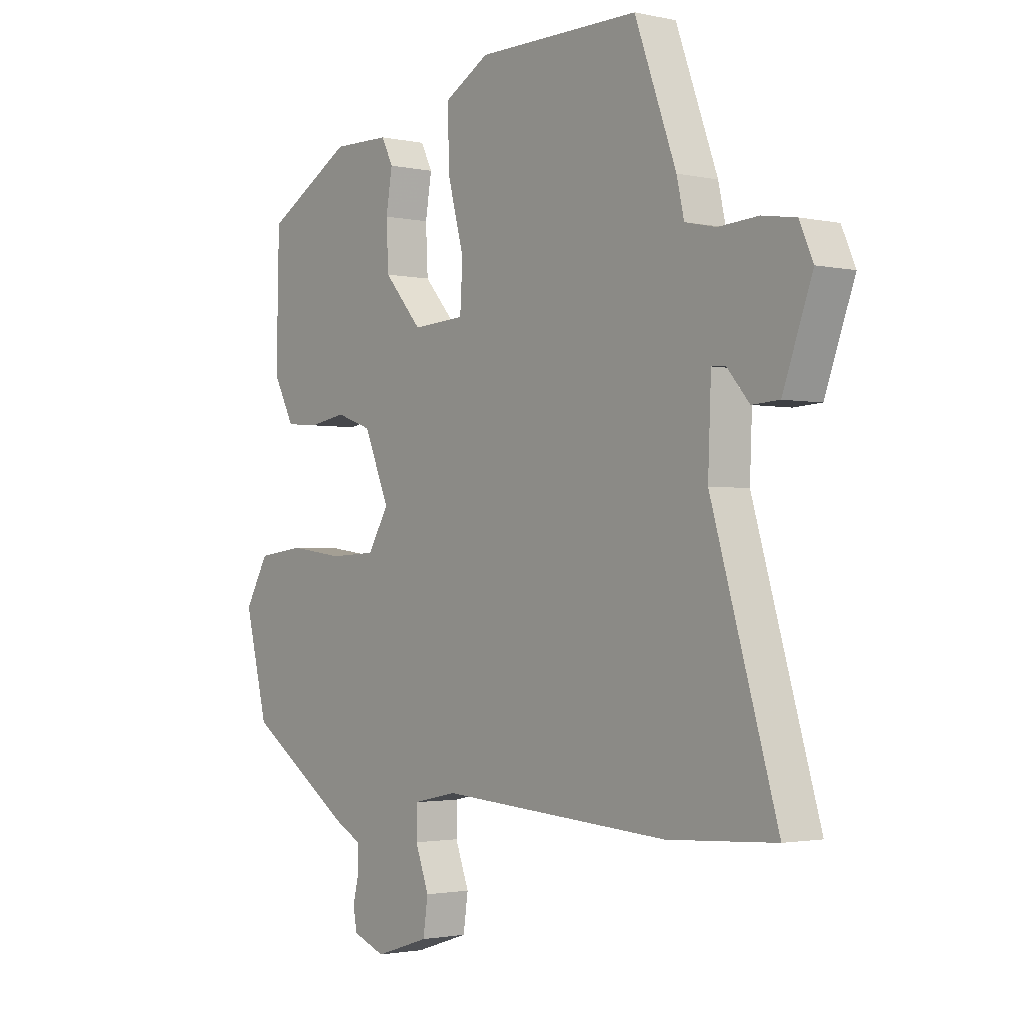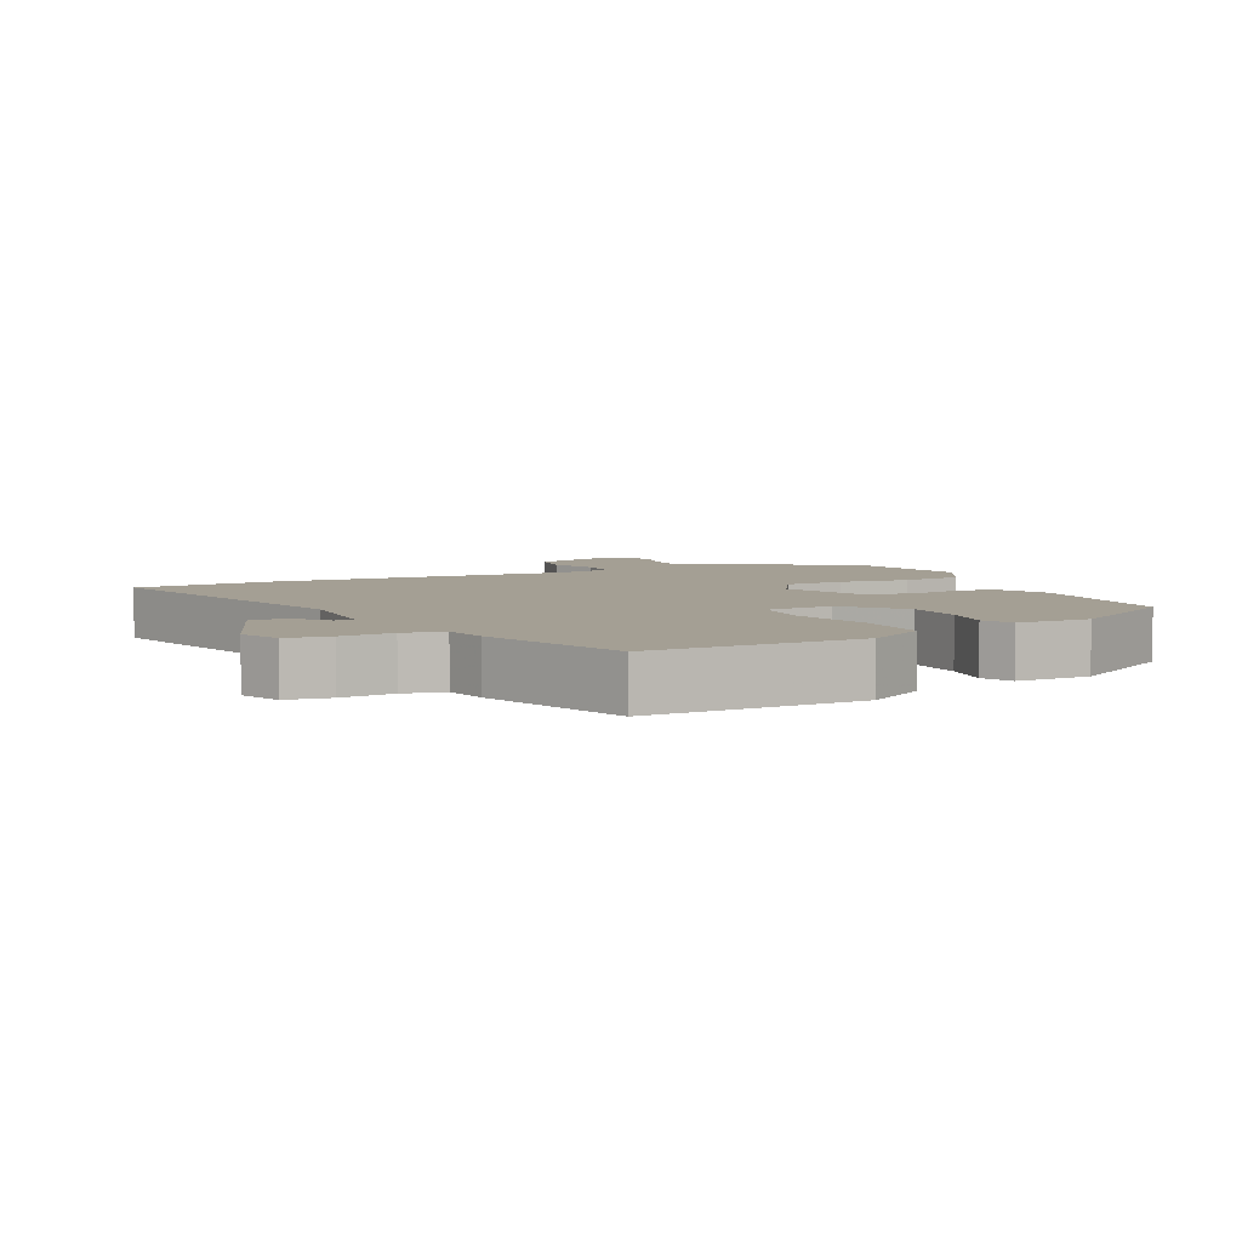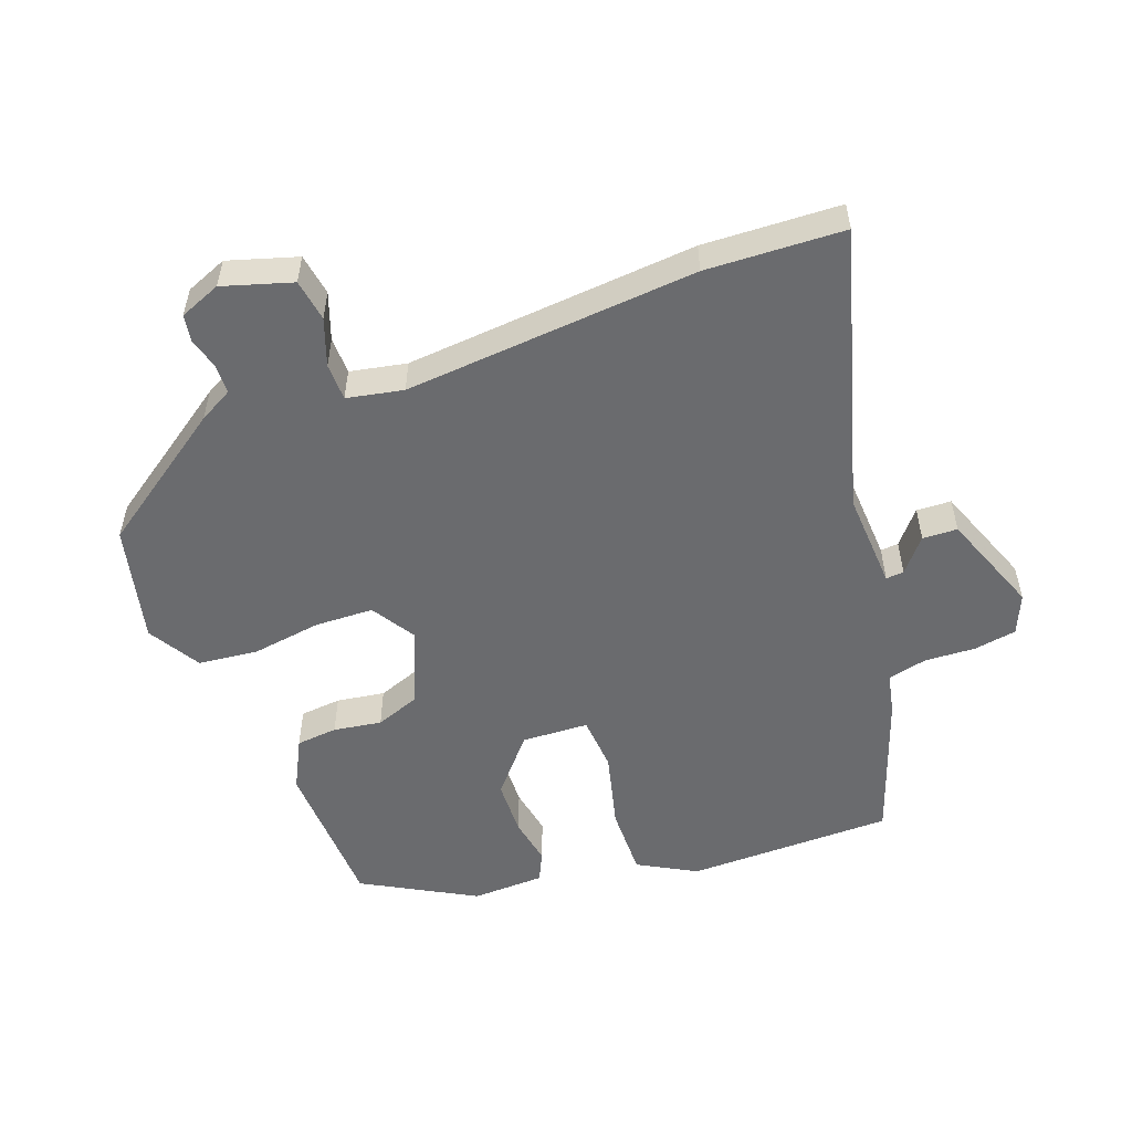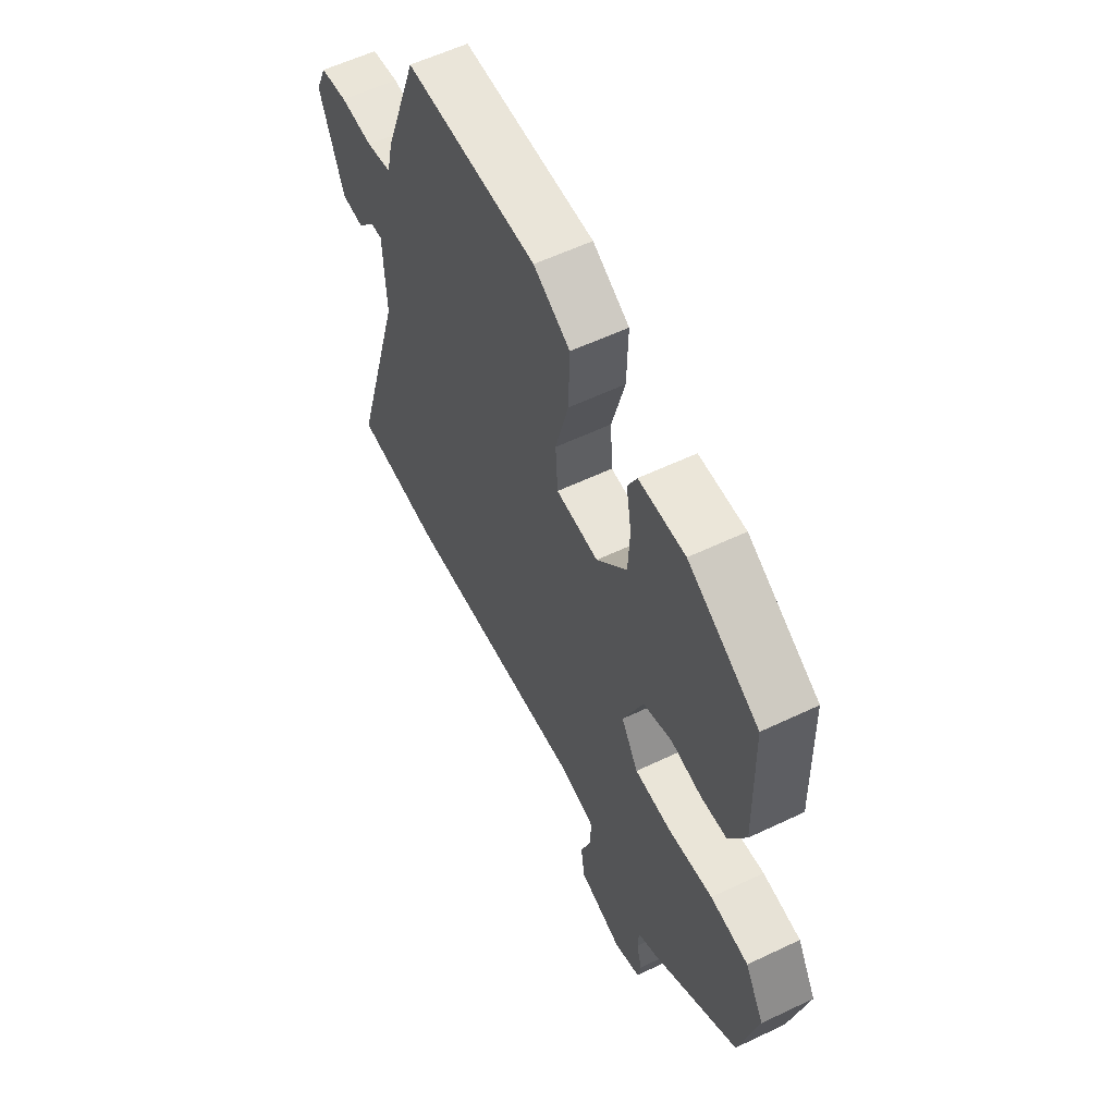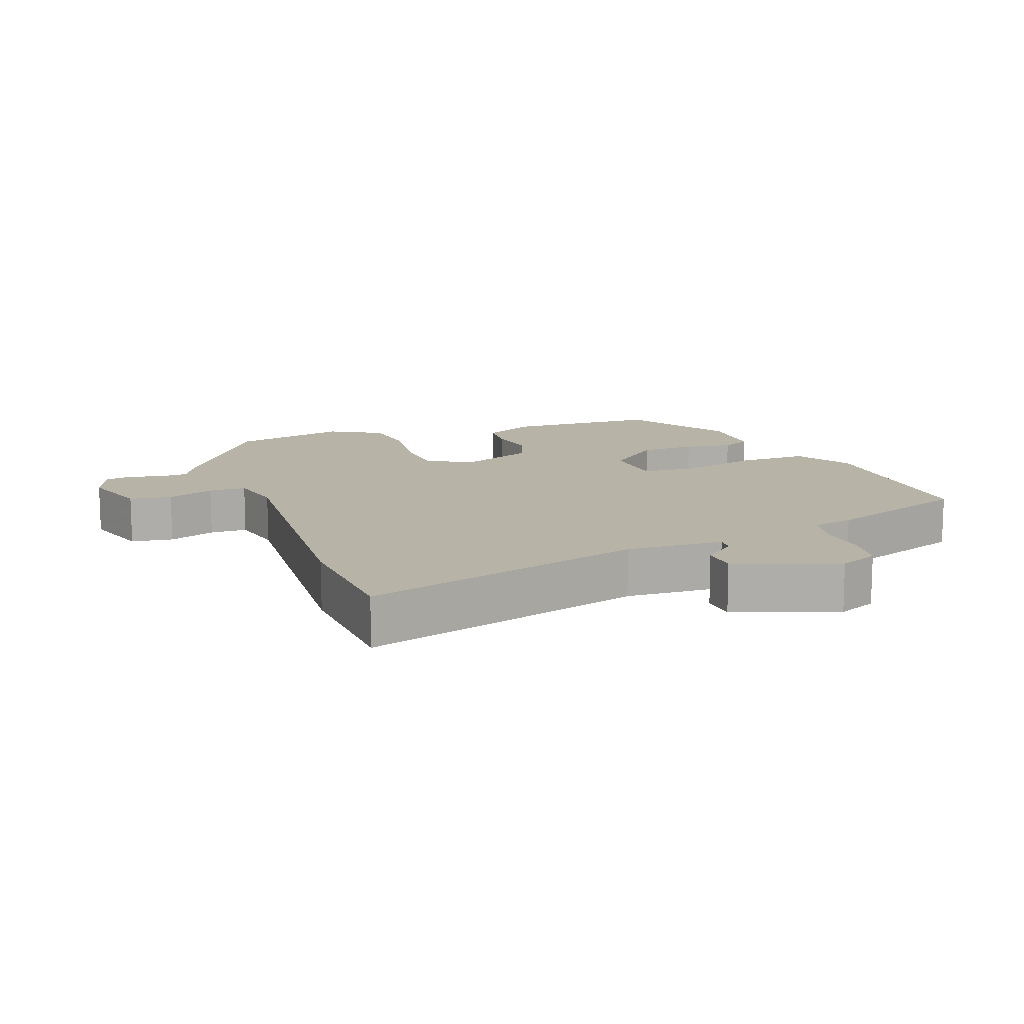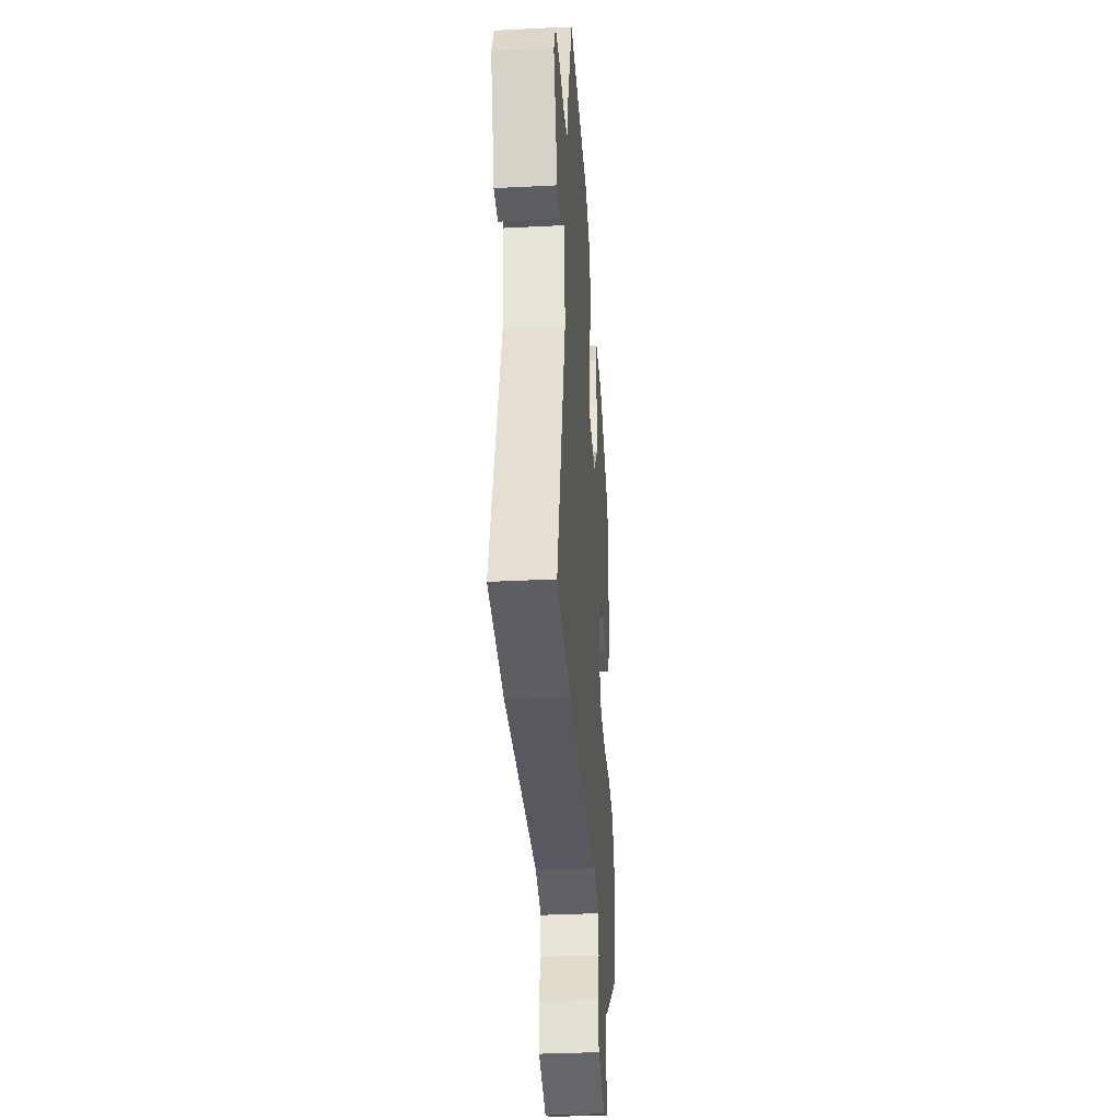
<metadata>
{"format":"obj","ext":"obj","renderer":"f3d","projection":"perspective","resolution":1024,"background":"white","views":[{"elev":-1.9,"azim":-128.1,"up":"+Z"},{"elev":5.6,"azim":-26.0,"up":"+Y"},{"elev":-53.4,"azim":-158.9,"up":"+Y"},{"elev":57.9,"azim":63.7,"up":"+Z"},{"elev":12.7,"azim":-110.2,"up":"+Y"},{"elev":-34.3,"azim":-86.1,"up":"+Z"}]}
</metadata>
<code>
v -0.435 0.07 -0.504
v -0.64 0.07 -0.492
v -0.515 0.07 -0.07
v -0.521 0.07 0.076
v -0.548 0.07 0.074
v -0.59 0.07 0.025
v -0.642 0.07 0.028
v -0.698 0.07 0.181
v -0.672 0.07 0.24
v -0.608 0.07 0.25
v -0.532 0.07 0.245
v -0.473 0.07 0.258
v -0.459 0.07 0.32
v -0.38 0.07 0.536
v -0.07 0.07 0.535
v 0.016 0.07 0.486
v 0.013 0.07 0.38
v -0.018 0.07 0.264
v -0.013 0.07 0.181
v 0.087 0.07 0.175
v 0.159 0.07 0.257
v 0.163 0.07 0.341
v 0.151 0.07 0.413
v 0.173 0.07 0.457
v 0.282 0.07 0.459
v 0.448 0.07 0.364
v 0.453 0.07 0.132
v 0.413 0.07 0.056
v 0.351 0.07 0.051
v 0.279 0.07 0.063
v 0.211 0.07 0.039
v 0.163 0.07 -0.075
v 0.203 0.07 -0.141
v 0.291 0.07 -0.145
v 0.395 0.07 -0.131
v 0.485 0.07 -0.142
v 0.53 0.07 -0.221
v 0.486 0.07 -0.396
v 0.284 0.07 -0.532
v 0.233 0.07 -0.559
v 0.231 0.07 -0.602
v 0.243 0.07 -0.65
v 0.236 0.07 -0.69
v 0.174 0.07 -0.714
v 0.071 0.07 -0.681
v 0.062 0.07 -0.618
v 0.088 0.07 -0.548
v 0.088 0.07 -0.492
v 0.004 0.07 -0.474
v -0.435 0 -0.504
v -0.64 0 -0.492
v -0.515 0 -0.07
v -0.521 0 0.076
v -0.548 0 0.074
v -0.59 0 0.025
v -0.642 0 0.028
v -0.698 0 0.181
v -0.672 0 0.24
v -0.608 0 0.25
v -0.532 0 0.245
v -0.473 0 0.258
v -0.459 0 0.32
v -0.38 0 0.536
v -0.07 0 0.535
v 0.016 0 0.486
v 0.013 0 0.38
v -0.018 0 0.264
v -0.013 0 0.181
v 0.087 0 0.175
v 0.159 0 0.257
v 0.163 0 0.341
v 0.151 0 0.413
v 0.173 0 0.457
v 0.282 0 0.459
v 0.448 0 0.364
v 0.453 0 0.132
v 0.413 0 0.056
v 0.351 0 0.051
v 0.279 0 0.063
v 0.211 0 0.039
v 0.163 0 -0.075
v 0.203 0 -0.141
v 0.291 0 -0.145
v 0.395 0 -0.131
v 0.485 0 -0.142
v 0.53 0 -0.221
v 0.486 0 -0.396
v 0.284 0 -0.532
v 0.233 0 -0.559
v 0.231 0 -0.602
v 0.243 0 -0.65
v 0.236 0 -0.69
v 0.174 0 -0.714
v 0.071 0 -0.681
v 0.062 0 -0.618
v 0.088 0 -0.548
v 0.088 0 -0.492
v 0.004 0 -0.474
f 45 46 47
f 44 45 47
f 43 44 47
f 42 43 47
f 41 42 47
f 40 41 47 48
f 39 40 48
f 38 39 48
f 37 38 48
f 36 37 48
f 35 36 48
f 34 35 48
f 33 34 48 49
f 28 29 30
f 27 28 30
f 26 27 30
f 25 26 30
f 24 25 30
f 23 24 30
f 22 23 30
f 21 22 30 31
f 20 21 31 32
f 16 17 18
f 15 16 18
f 14 15 18
f 13 14 18
f 12 13 18
f 11 12 18 19
f 9 10 11
f 8 9 11
f 7 8 11
f 6 7 11
f 5 6 11
f 4 5 11 19
f 19 20 32
f 4 19 32
f 3 4 32
f 32 33 49
f 3 32 49
f 2 3 49
f 1 2 49
f 96 95 94
f 96 94 93
f 96 93 92
f 96 92 91
f 96 91 90
f 97 96 90 89
f 97 89 88
f 97 88 87
f 97 87 86
f 97 86 85
f 97 85 84
f 97 84 83
f 98 97 83 82
f 79 78 77
f 79 77 76
f 79 76 75
f 79 75 74
f 79 74 73
f 79 73 72
f 79 72 71
f 80 79 71 70
f 81 80 70 69
f 67 66 65
f 67 65 64
f 67 64 63
f 67 63 62
f 67 62 61
f 68 67 61 60
f 60 59 58
f 60 58 57
f 60 57 56
f 60 56 55
f 60 55 54
f 68 60 54 53
f 81 69 68
f 81 68 53
f 81 53 52
f 98 82 81
f 98 81 52
f 98 52 51
f 98 51 50
f 1 50 51 2
f 2 51 52 3
f 3 52 53 4
f 4 53 54 5
f 5 54 55 6
f 6 55 56 7
f 7 56 57 8
f 8 57 58 9
f 9 58 59 10
f 10 59 60 11
f 11 60 61 12
f 12 61 62 13
f 13 62 63 14
f 14 63 64 15
f 15 64 65 16
f 16 65 66 17
f 17 66 67 18
f 18 67 68 19
f 19 68 69 20
f 20 69 70 21
f 21 70 71 22
f 22 71 72 23
f 23 72 73 24
f 24 73 74 25
f 25 74 75 26
f 26 75 76 27
f 27 76 77 28
f 28 77 78 29
f 29 78 79 30
f 30 79 80 31
f 31 80 81 32
f 32 81 82 33
f 33 82 83 34
f 34 83 84 35
f 35 84 85 36
f 36 85 86 37
f 37 86 87 38
f 38 87 88 39
f 39 88 89 40
f 40 89 90 41
f 41 90 91 42
f 42 91 92 43
f 43 92 93 44
f 44 93 94 45
f 45 94 95 46
f 46 95 96 47
f 47 96 97 48
f 48 97 98 49
f 49 98 50 1

</code>
